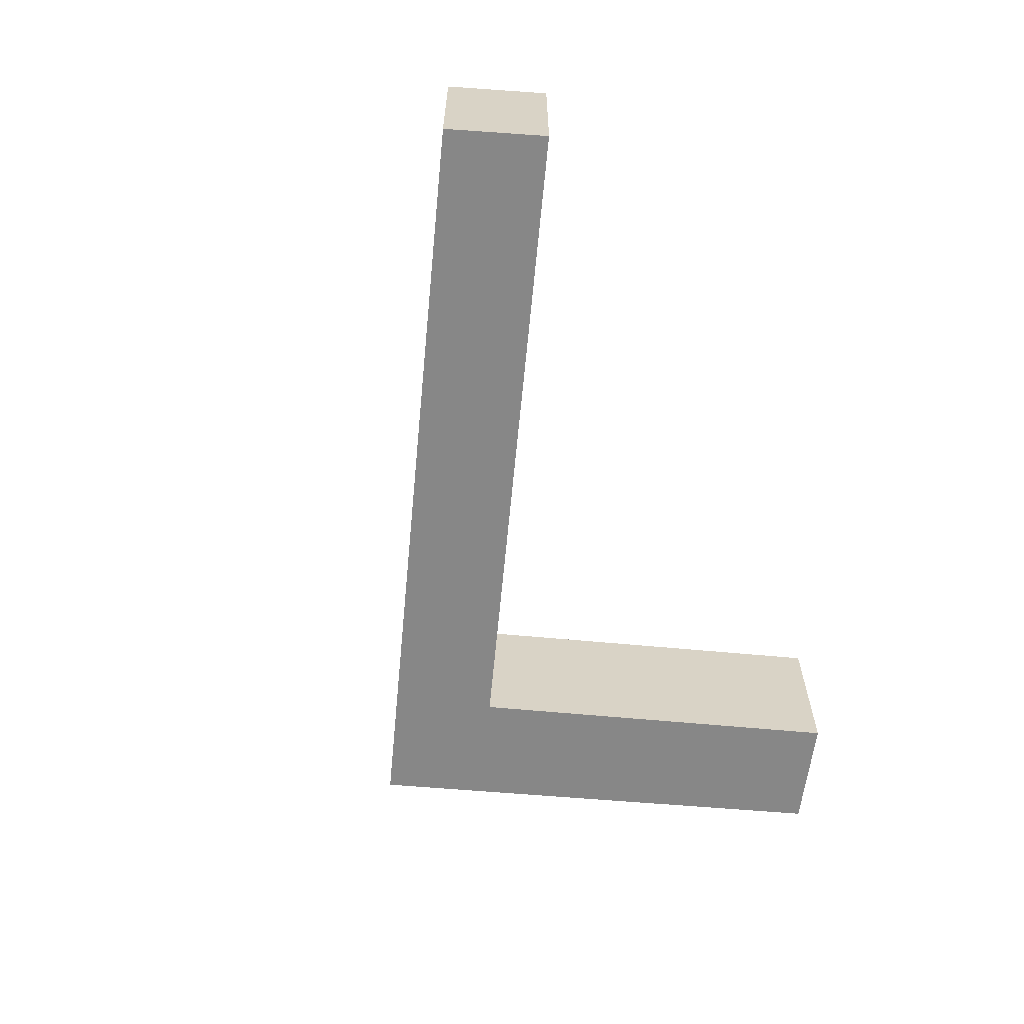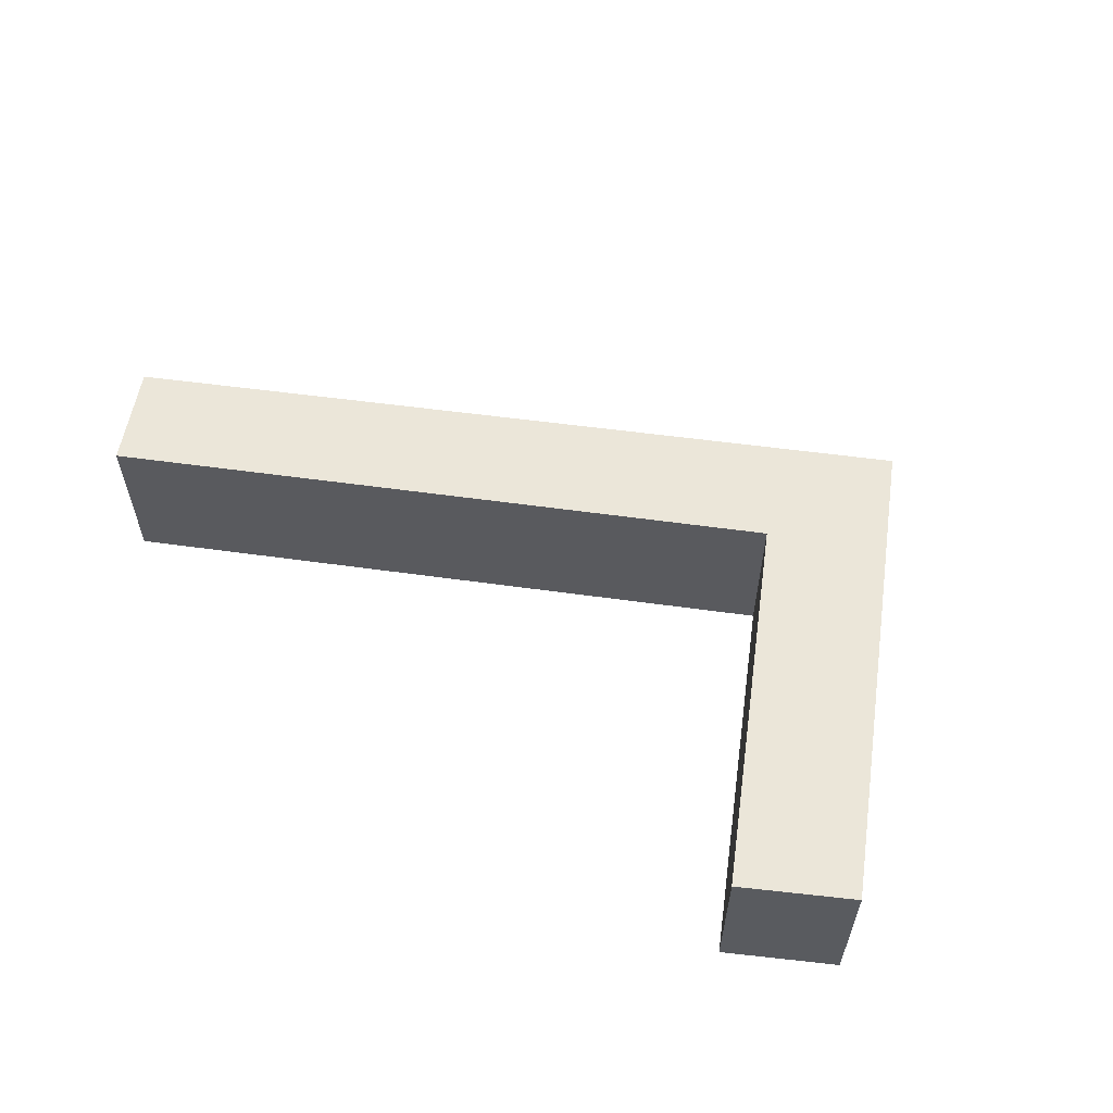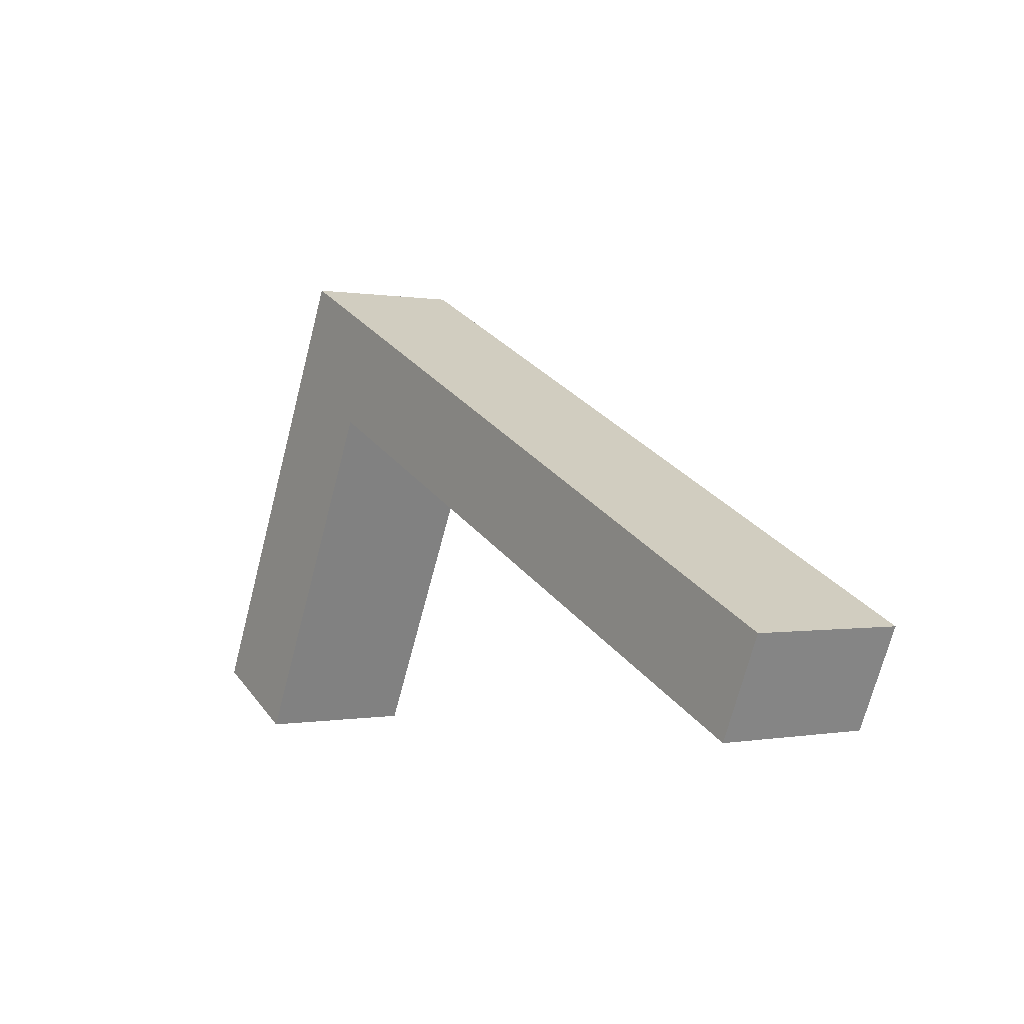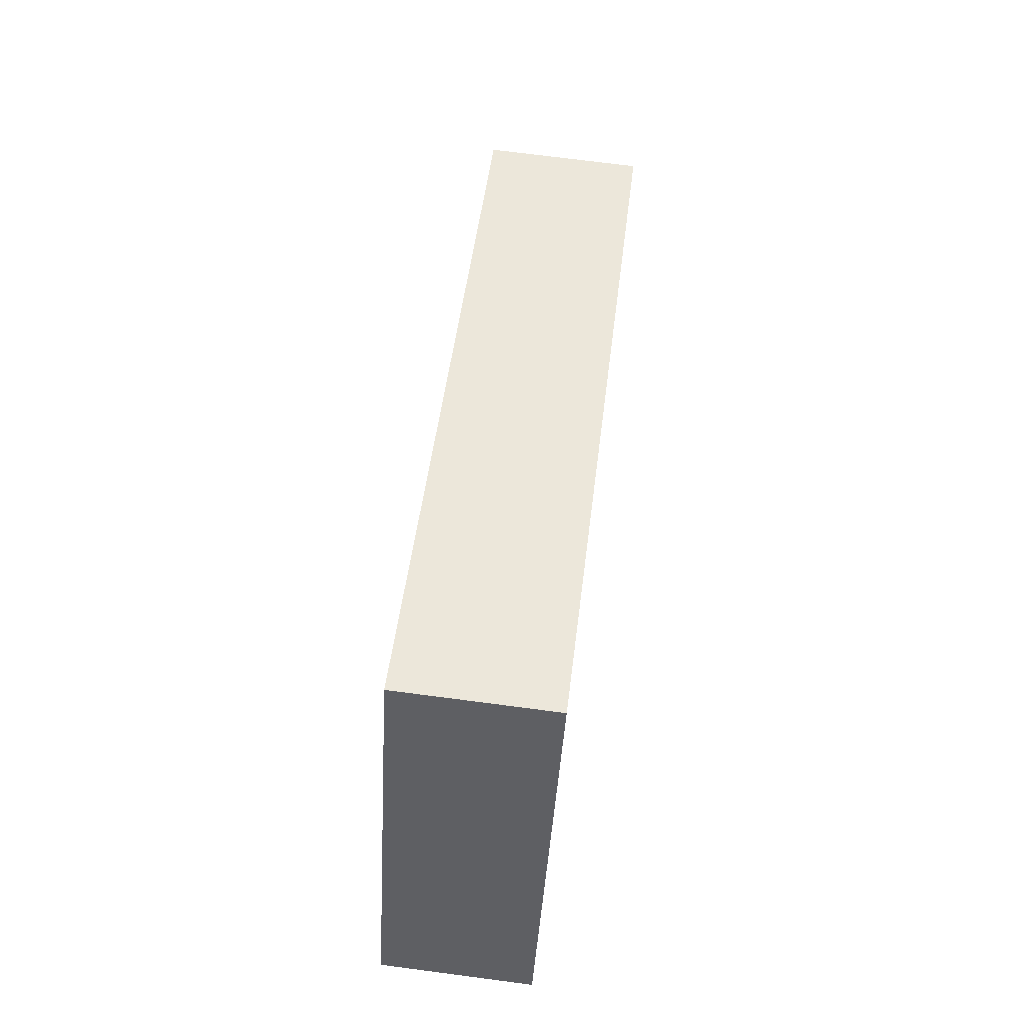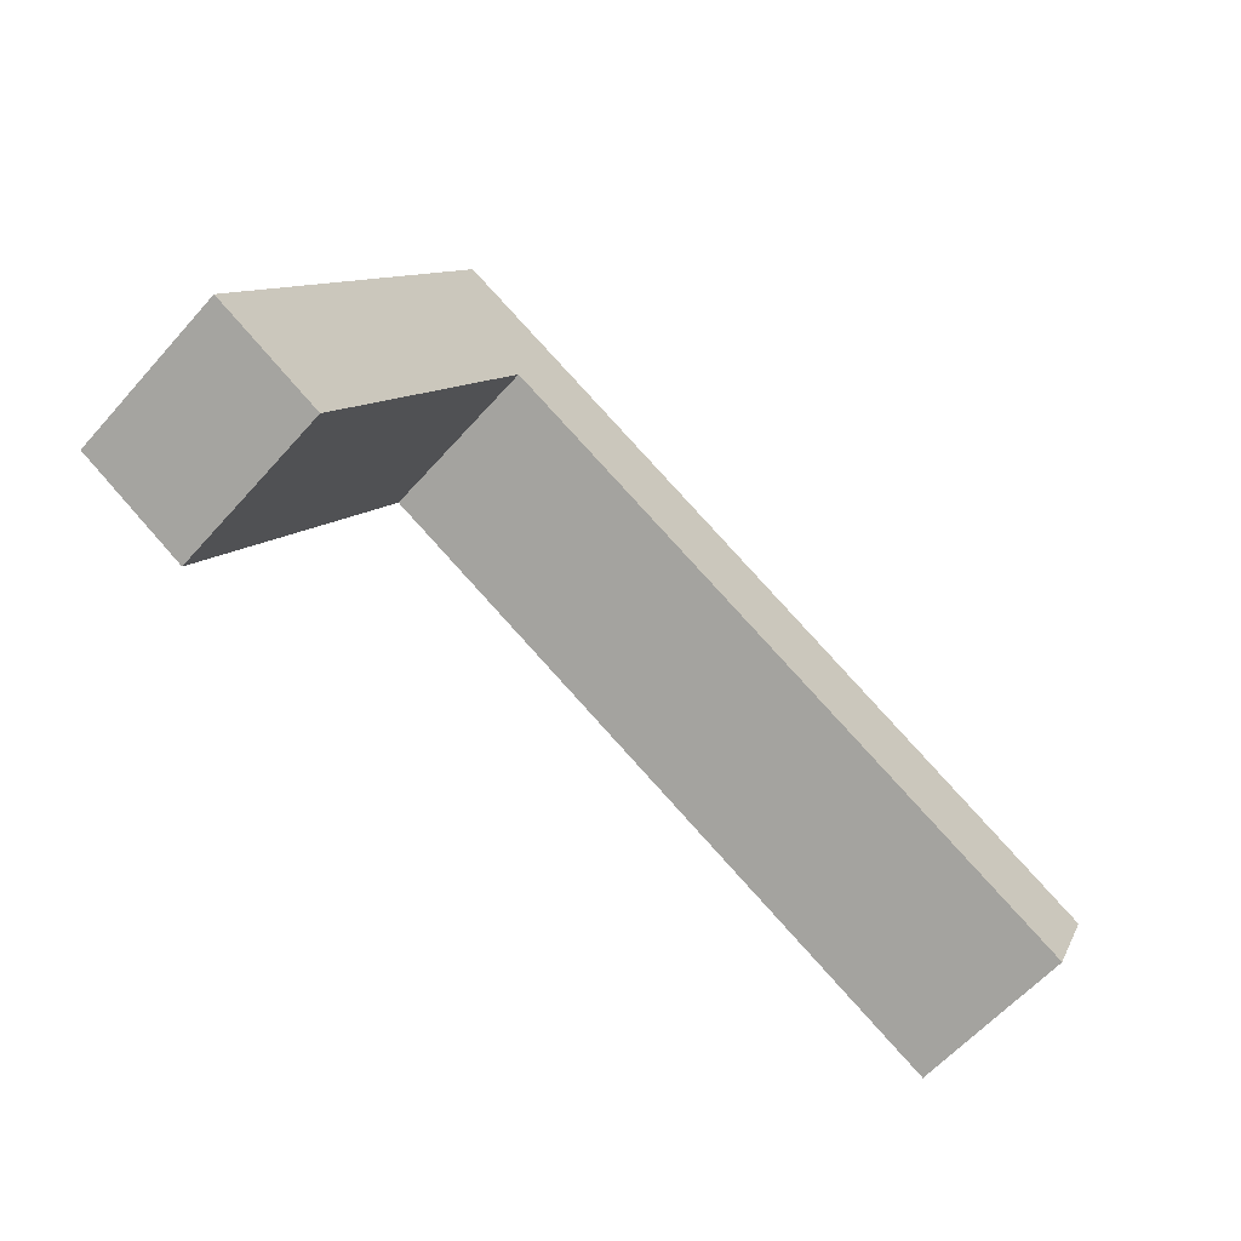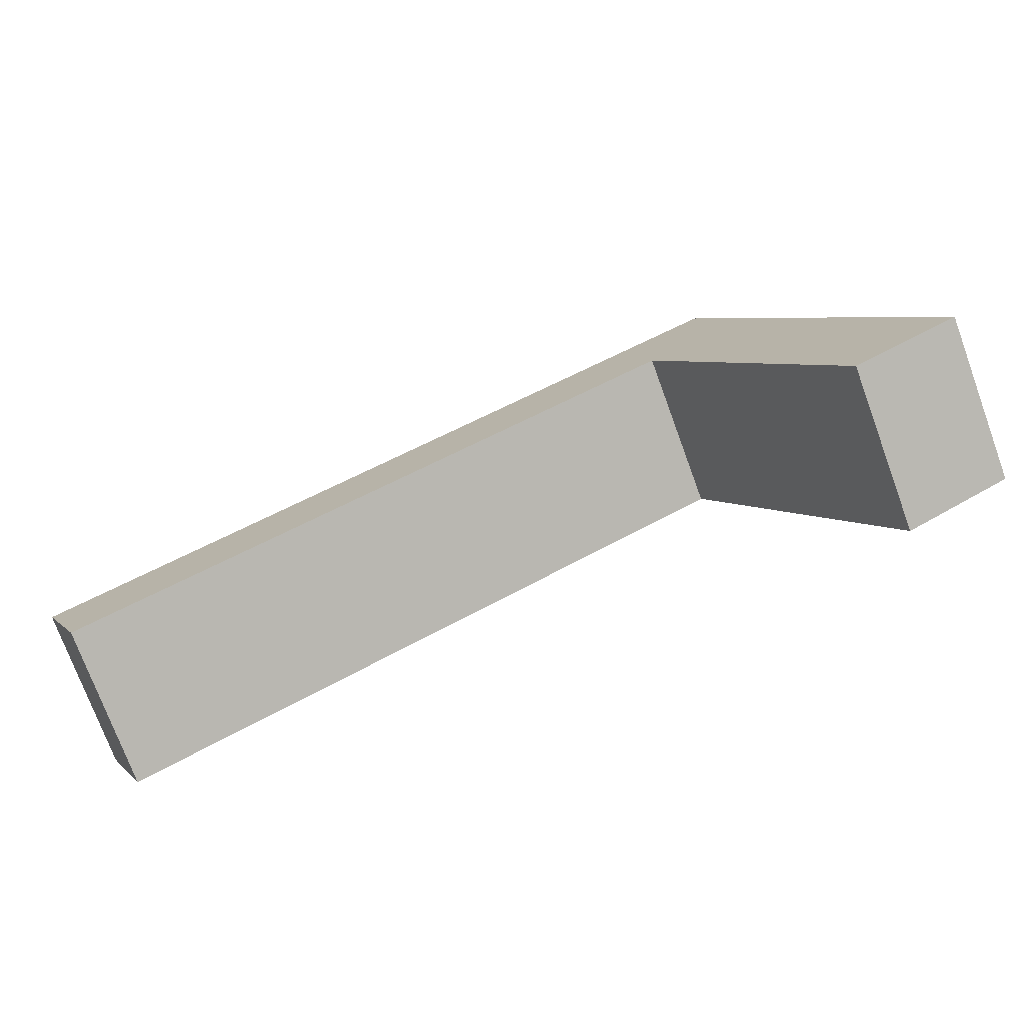
<metadata>
{"format":"obj","ext":"obj","renderer":"f3d","projection":"perspective","resolution":1024,"background":"white","views":[{"elev":-62.3,"azim":110.4,"up":"+Y"},{"elev":57.6,"azim":-146.1,"up":"+Y"},{"elev":0.1,"azim":54.3,"up":"+Z"},{"elev":73.2,"azim":-82.6,"up":"+Z"},{"elev":-61.9,"azim":-41.7,"up":"+Z"},{"elev":-75.3,"azim":-159.8,"up":"+Z"}]}
</metadata>
<code>
v  0 2.266 1.388e-16
v  3.783 2.266 4.065
v  1.449 2.266 -0.75
v  2.919 2.266 6.145
v  12.85 2.266 1.314
v  12.25 2.266 -0.009
v  12.25 5.511e-19 -0.009
v  3.783 -2.489e-16 4.065
v  1.449 4.592e-17 -0.75
v  0 0 0
v  12.85 -8.046e-17 1.314
v  2.919 -3.763e-16 6.145
g defaultobject
f 1 2 3
f 2 1 4
f 2 5 6
f 5 2 4
f 7 2 6
f 2 7 8
f 9 1 3
f 1 9 10
f 8 3 2
f 3 8 9
f 11 6 5
f 6 11 7
f 10 4 1
f 4 10 12
f 12 5 4
f 5 12 11
f 10 9 12
f 8 12 9
f 11 12 8
f 7 11 8

</code>
